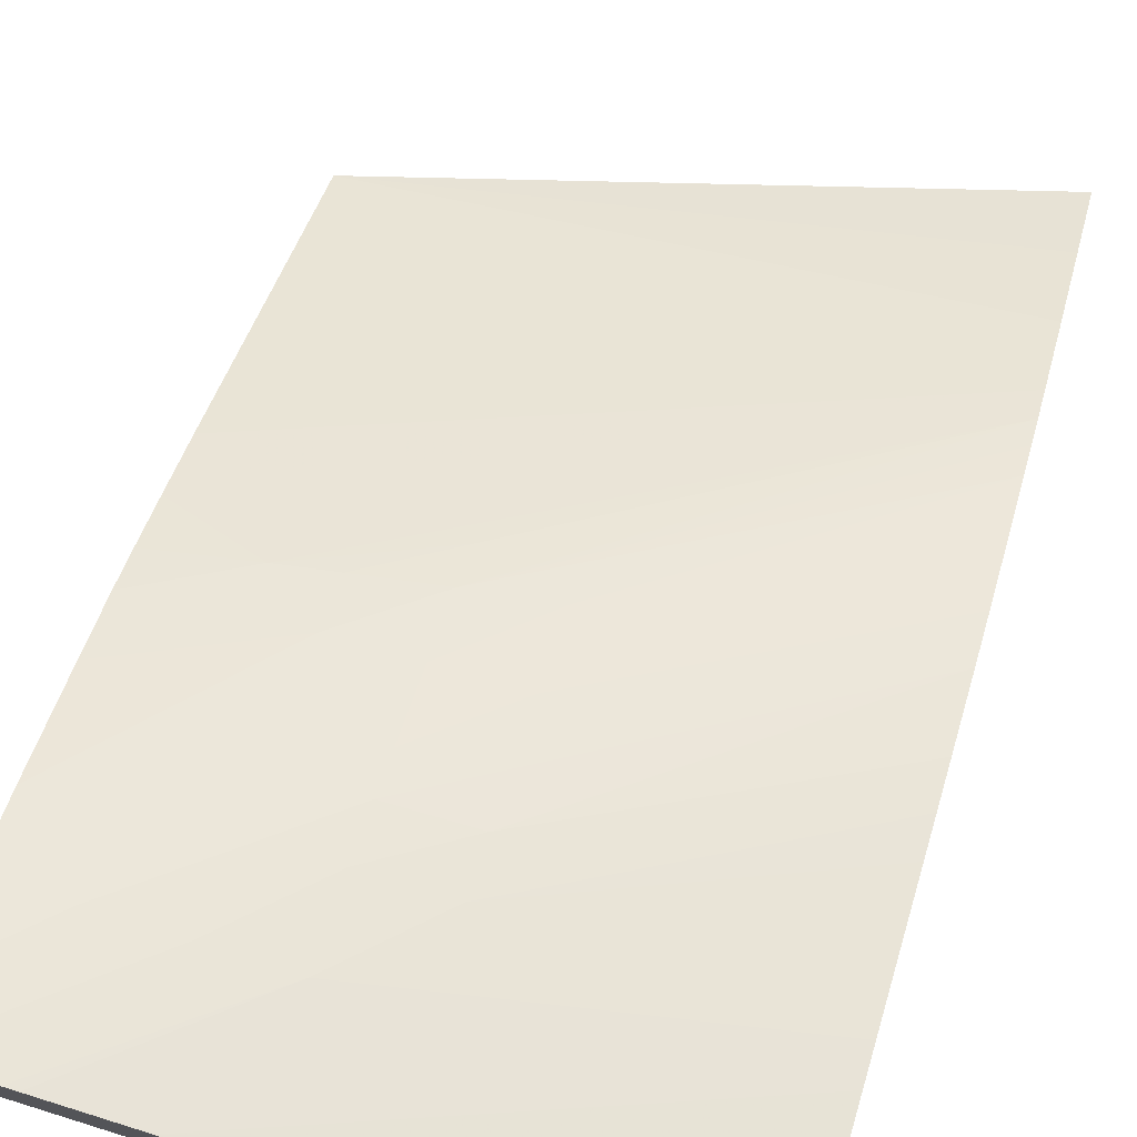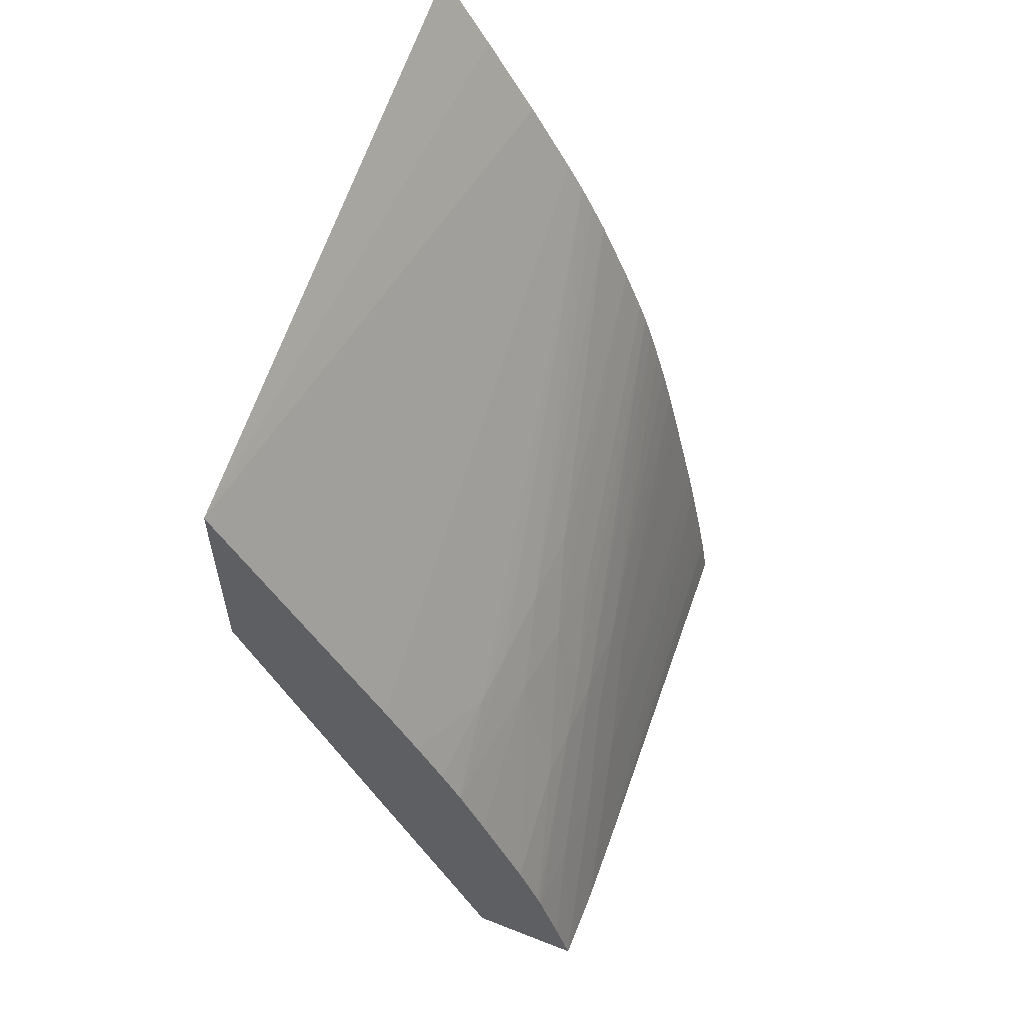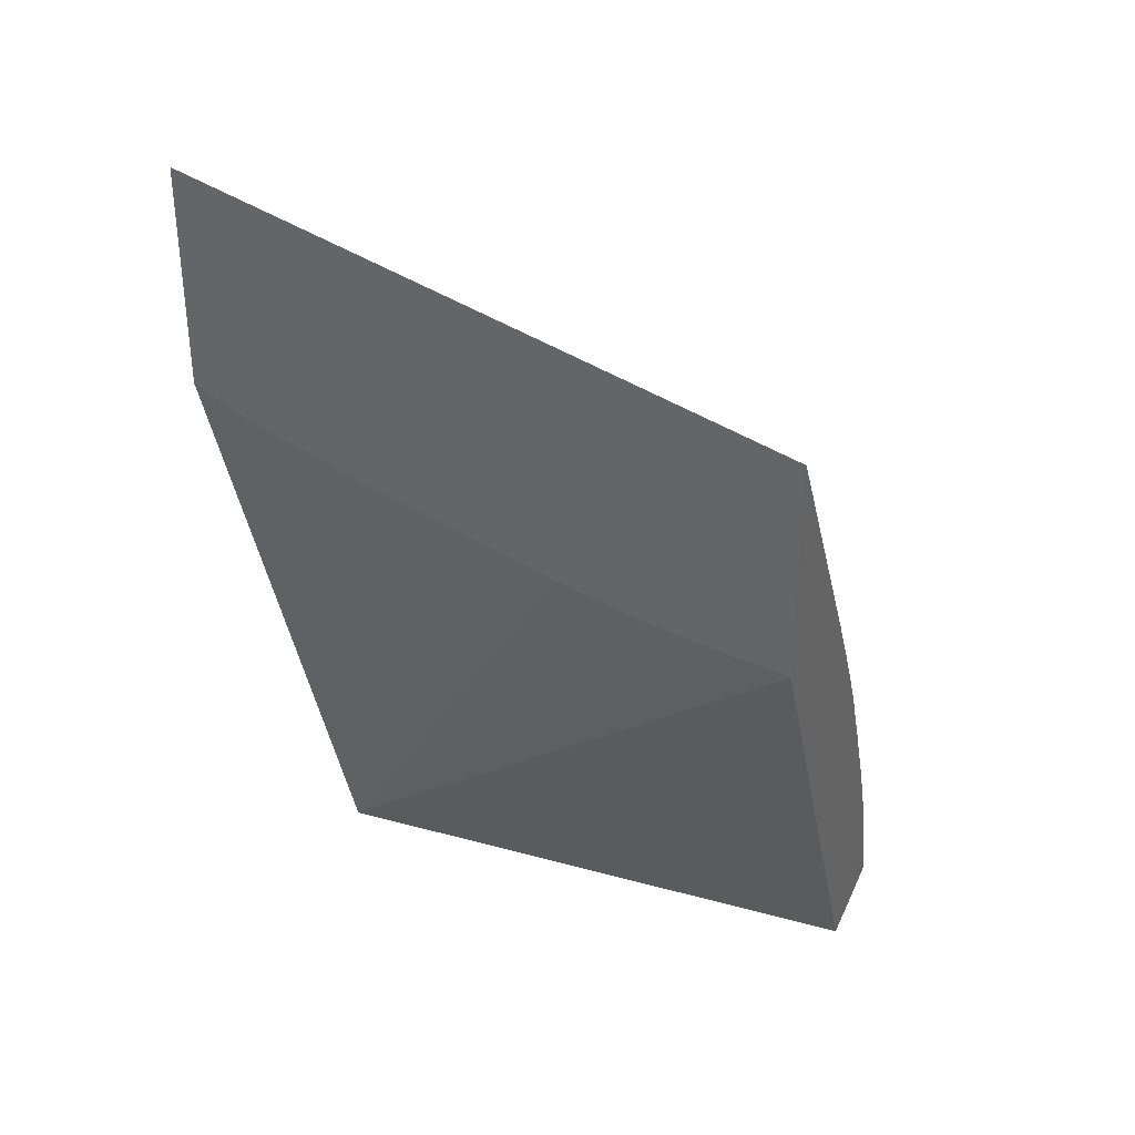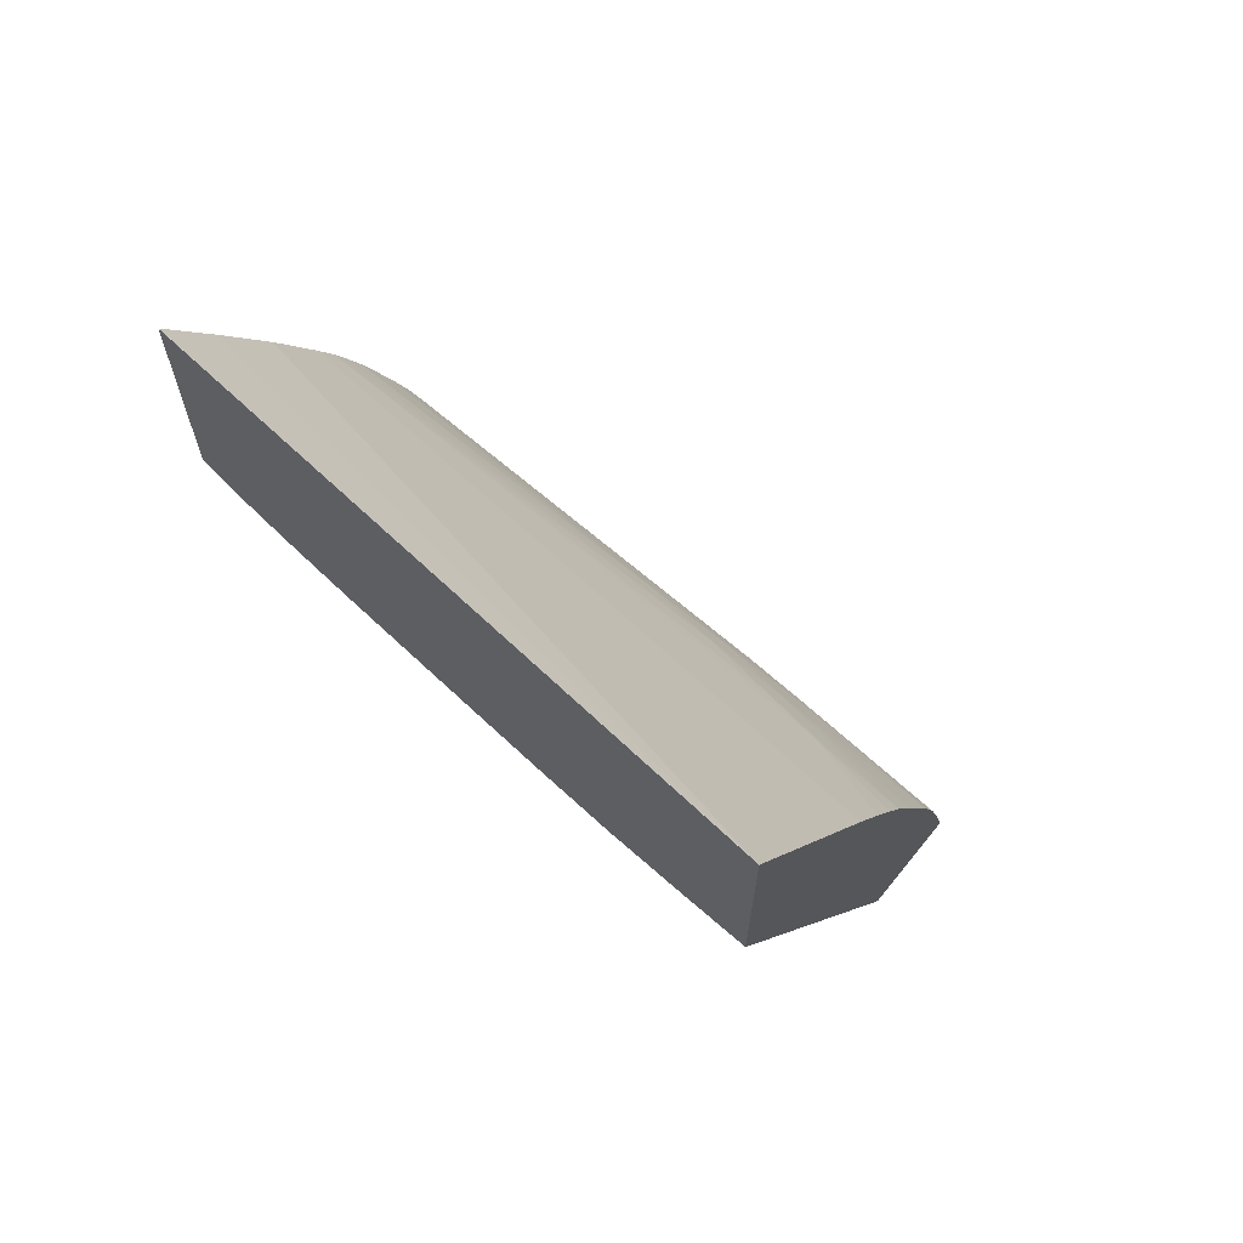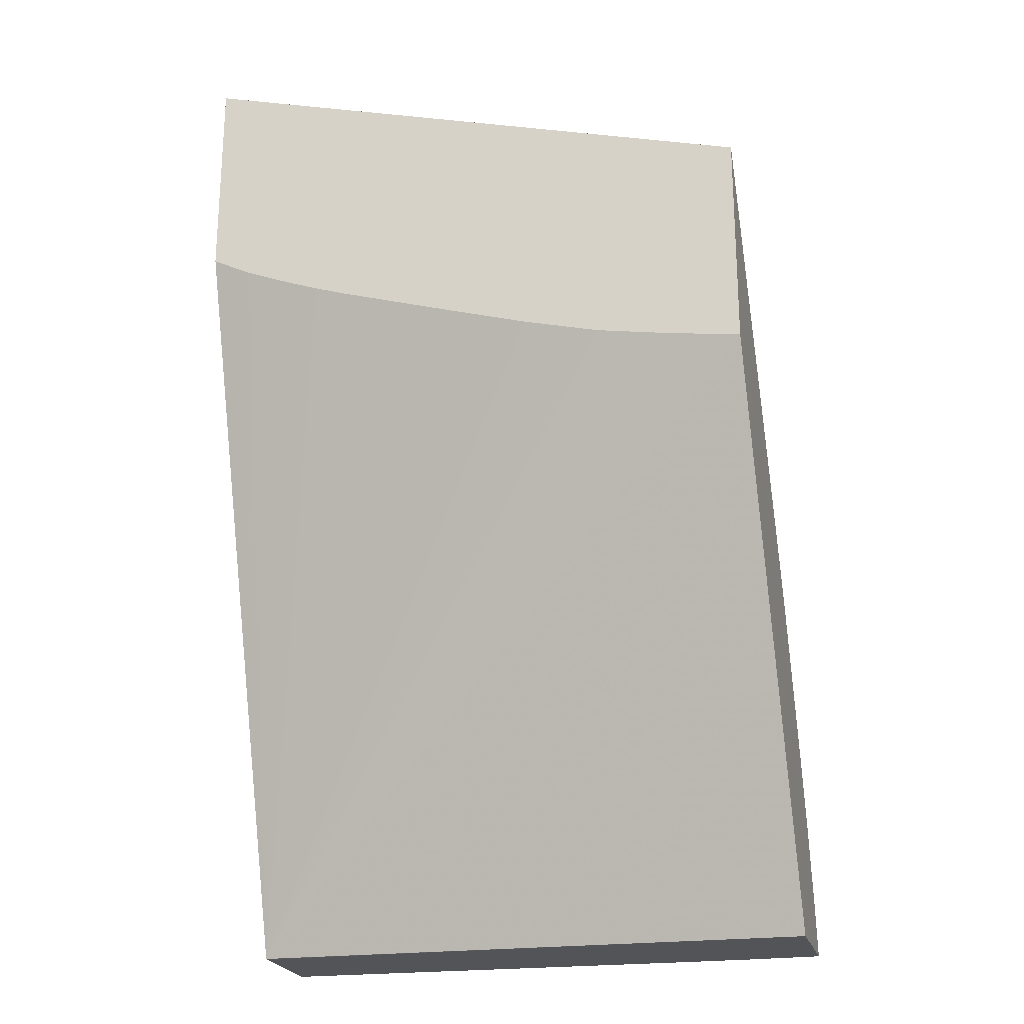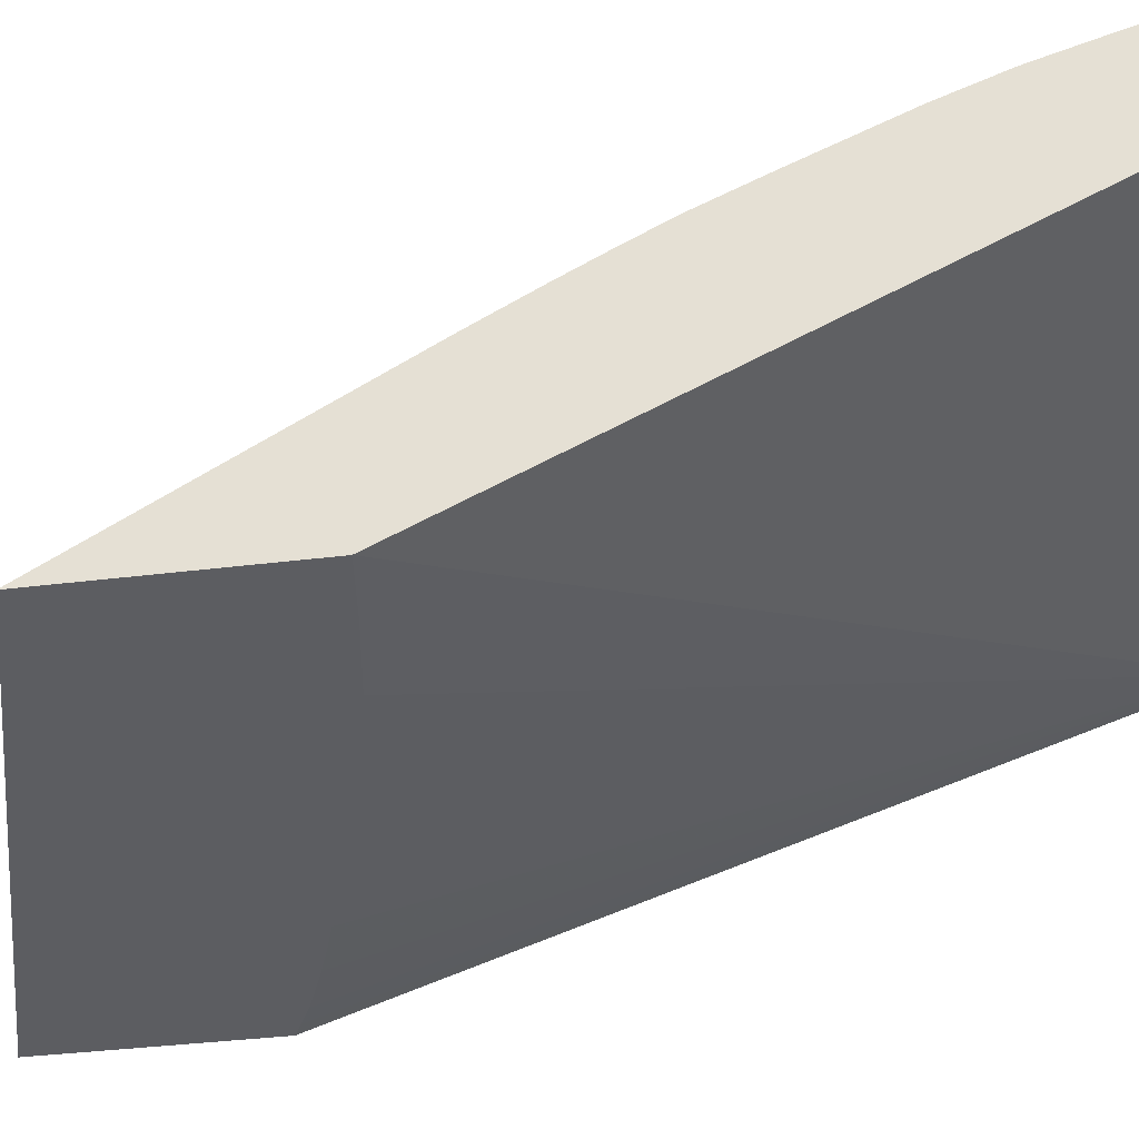
<metadata>
{"format":"obj","ext":"obj","renderer":"f3d","projection":"perspective","resolution":1024,"background":"white","views":[{"elev":74.3,"azim":17.1,"up":"+Z"},{"elev":58.4,"azim":-67.8,"up":"+Y"},{"elev":35.4,"azim":-157.9,"up":"+Y"},{"elev":66.5,"azim":-140.8,"up":"+Y"},{"elev":-22.9,"azim":-165.1,"up":"+Y"},{"elev":-36.7,"azim":-80.8,"up":"+Z"}]}
</metadata>
<code>
v -0.04631 0.1225 0.05845
v -0.03773 0.1225 0.05811
v -0.03878 0.1225 0.05816
v -0.04631 0.1225 0.05916
v -0.04631 0.1308 0.05444
v -0.03773 0.1225 0.05817
v -0.03836 0.1225 0.05815
v -0.04529 0.1309 0.05444
v -0.04414 0.1311 0.05444
v -0.04298 0.1314 0.05444
v -0.04176 0.1318 0.05444
v -0.03999 0.1324 0.05444
v -0.03951 0.1325 0.05444
v -0.03909 0.1327 0.05444
v -0.03863 0.1329 0.05444
v -0.03833 0.133 0.05444
v -0.03798 0.1332 0.05444
v -0.03773 0.1333 0.05444
v -0.04631 0.1225 0.06013
v -0.04631 0.1232 0.05993
v -0.04631 0.134 0.05444
v -0.03773 0.1225 0.05974
v -0.03773 0.1357 0.05444
v -0.04618 0.1225 0.06013
v -0.04414 0.1244 0.05965
v -0.04529 0.1244 0.05962
v -0.04631 0.1233 0.05989
v -0.03773 0.1342 0.05588
v -0.03773 0.1354 0.05515
v -0.03773 0.1365 0.05444
v -0.03773 0.1365 0.05444
v -0.04631 0.1299 0.05693
v -0.03773 0.1227 0.05972
v -0.03787 0.1225 0.05974
v -0.04529 0.1225 0.06012
v -0.04298 0.1244 0.05963
v -0.04298 0.1255 0.05933
v -0.04298 0.1263 0.05912
v -0.04631 0.1244 0.05957
v -0.03773 0.1332 0.05651
v -0.04631 0.129 0.05743
v -0.03773 0.1229 0.05968
v -0.04241 0.1225 0.05999
v -0.04511 0.1225 0.06011
v -0.04182 0.1244 0.05958
v -0.03773 0.1249 0.05929
v -0.03773 0.1254 0.05918
v -0.04182 0.1255 0.05932
v -0.04182 0.1263 0.05912
v -0.04298 0.1268 0.05891
v -0.04391 0.1262 0.0591
v -0.03773 0.1295 0.05814
v -0.03773 0.1299 0.05802
v -0.04631 0.1245 0.05953
v -0.03773 0.1327 0.05676
v -0.04631 0.1283 0.0578
v -0.04493 0.1285 0.05795
v -0.03773 0.1232 0.05963
v -0.04383 0.1225 0.06006
v -0.03773 0.1244 0.0594
v -0.03773 0.1273 0.05874
v -0.03773 0.1278 0.05861
v -0.03773 0.1285 0.05844
v -0.03773 0.129 0.05829
v -0.04182 0.1278 0.05859
v -0.04298 0.1278 0.05852
v -0.04469 0.1261 0.05907
v -0.03773 0.1302 0.0579
v -0.04631 0.1253 0.05921
v -0.03773 0.1324 0.05695
v -0.04298 0.1293 0.05779
v -0.04298 0.1288 0.05809
v -0.04631 0.1283 0.05783
v -0.04414 0.1286 0.05801
v -0.04631 0.1277 0.05813
v -0.03773 0.1238 0.05951
v -0.03836 0.1232 0.05966
v -0.03773 0.1309 0.05762
v -0.04182 0.1289 0.05815
v -0.04414 0.1278 0.05838
v -0.04631 0.1254 0.05919
v -0.03773 0.1319 0.05716
v -0.04121 0.1296 0.05791
v -0.04631 0.1268 0.05853
v -0.04631 0.1267 0.0586
f 1 2 3
f 1 3 7
f 1 7 6
f 1 6 22
f 1 22 34
f 1 34 43
f 1 43 59
f 1 59 44
f 1 44 35
f 1 35 24
f 1 24 19
f 1 19 4
f 1 4 20
f 1 20 27
f 1 27 39
f 1 39 54
f 1 54 69
f 1 69 81
f 1 81 85
f 1 85 84
f 1 84 75
f 1 75 73
f 1 73 56
f 1 56 41
f 1 41 32
f 1 32 21
f 1 21 5
f 1 5 2
f 2 6 7
f 2 7 3
f 2 5 8
f 2 8 9
f 2 9 10
f 2 10 11
f 2 11 12
f 2 12 13
f 2 13 14
f 2 14 15
f 2 15 16
f 2 16 17
f 2 17 18
f 2 18 23
f 2 23 30
f 2 30 29
f 2 29 28
f 2 28 40
f 2 40 55
f 2 55 70
f 2 70 82
f 2 82 78
f 2 78 68
f 2 68 53
f 2 53 52
f 2 52 64
f 2 64 63
f 2 63 62
f 2 62 61
f 2 61 47
f 2 47 46
f 2 46 60
f 2 60 76
f 2 76 58
f 2 58 42
f 2 42 33
f 2 33 22
f 2 22 6
f 4 19 20
f 5 21 31
f 5 31 23
f 5 23 18
f 5 18 17
f 5 17 16
f 5 16 15
f 5 15 14
f 5 14 13
f 5 13 12
f 5 12 11
f 5 11 10
f 5 10 9
f 5 9 8
f 19 24 25
f 19 25 26
f 19 26 27
f 19 27 20
f 21 28 29
f 21 29 30
f 21 30 31
f 21 32 28
f 22 33 34
f 23 31 30
f 24 35 25
f 25 35 36
f 25 36 37
f 25 37 38
f 25 38 26
f 26 39 27
f 26 38 39
f 28 32 40
f 32 41 40
f 33 42 43
f 33 43 34
f 35 44 36
f 36 44 45
f 36 45 46
f 36 46 47
f 36 47 48
f 36 48 37
f 37 48 49
f 37 49 38
f 38 50 51
f 38 51 39
f 38 49 52
f 38 52 53
f 38 53 50
f 39 51 54
f 40 41 55
f 41 56 57
f 41 57 55
f 42 58 43
f 43 58 59
f 44 59 45
f 45 59 46
f 46 59 60
f 47 61 48
f 48 61 62
f 48 62 49
f 49 62 63
f 49 63 64
f 49 64 52
f 50 53 65
f 50 65 66
f 50 66 51
f 51 66 67
f 51 67 54
f 53 68 65
f 54 67 69
f 55 57 71
f 55 71 72
f 55 72 70
f 56 73 57
f 57 74 71
f 57 73 75
f 57 75 74
f 58 76 77
f 58 77 59
f 59 77 76
f 59 76 60
f 65 68 78
f 65 78 66
f 66 78 79
f 66 79 72
f 66 72 80
f 66 80 67
f 67 80 81
f 67 81 69
f 70 72 82
f 71 74 72
f 72 74 80
f 72 79 83
f 72 83 82
f 74 75 80
f 75 84 80
f 78 82 79
f 79 82 83
f 80 84 85
f 80 85 81

</code>
